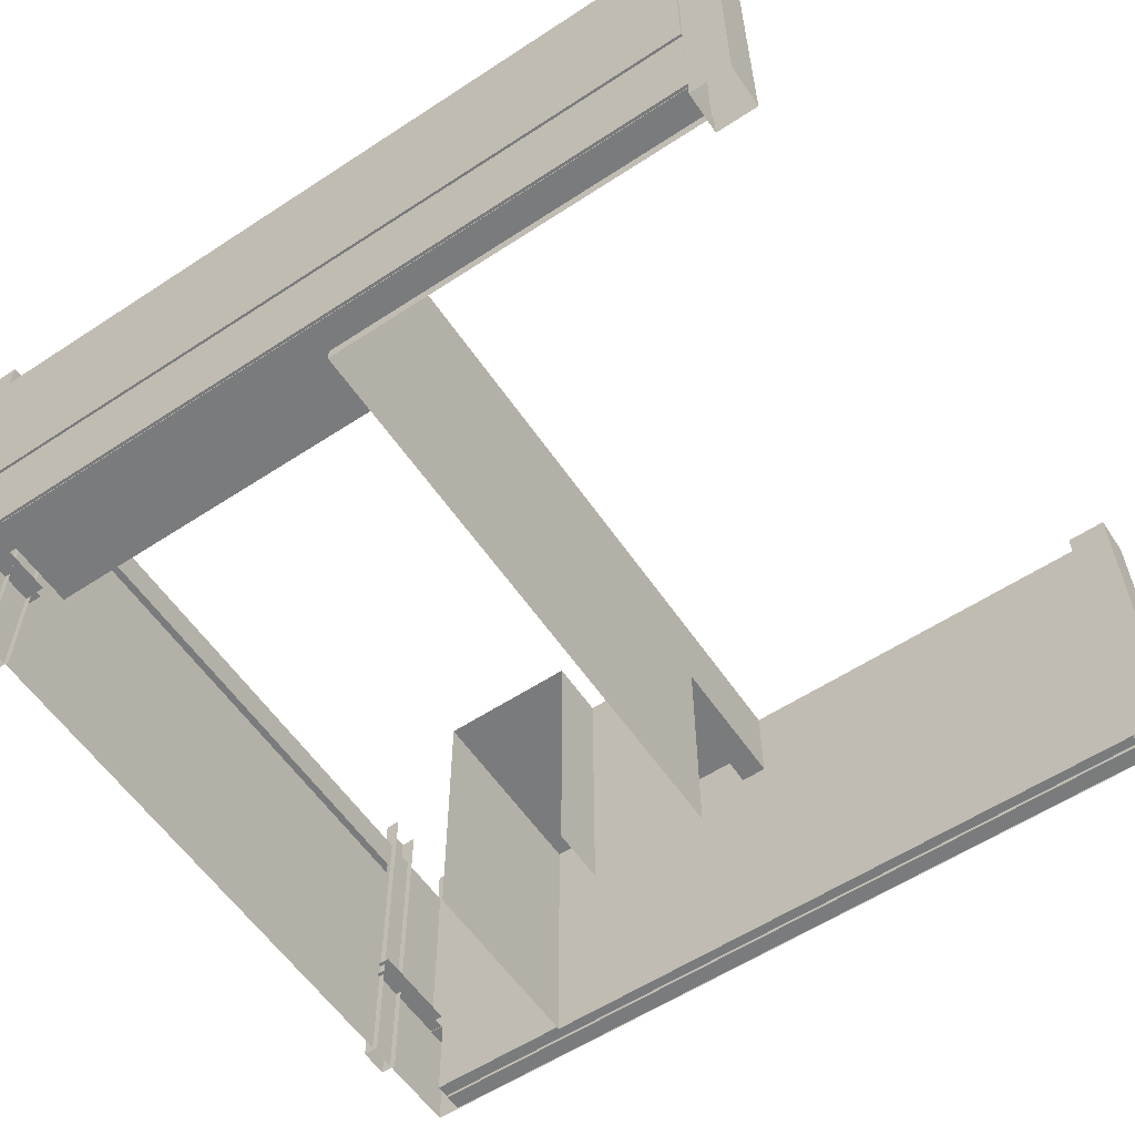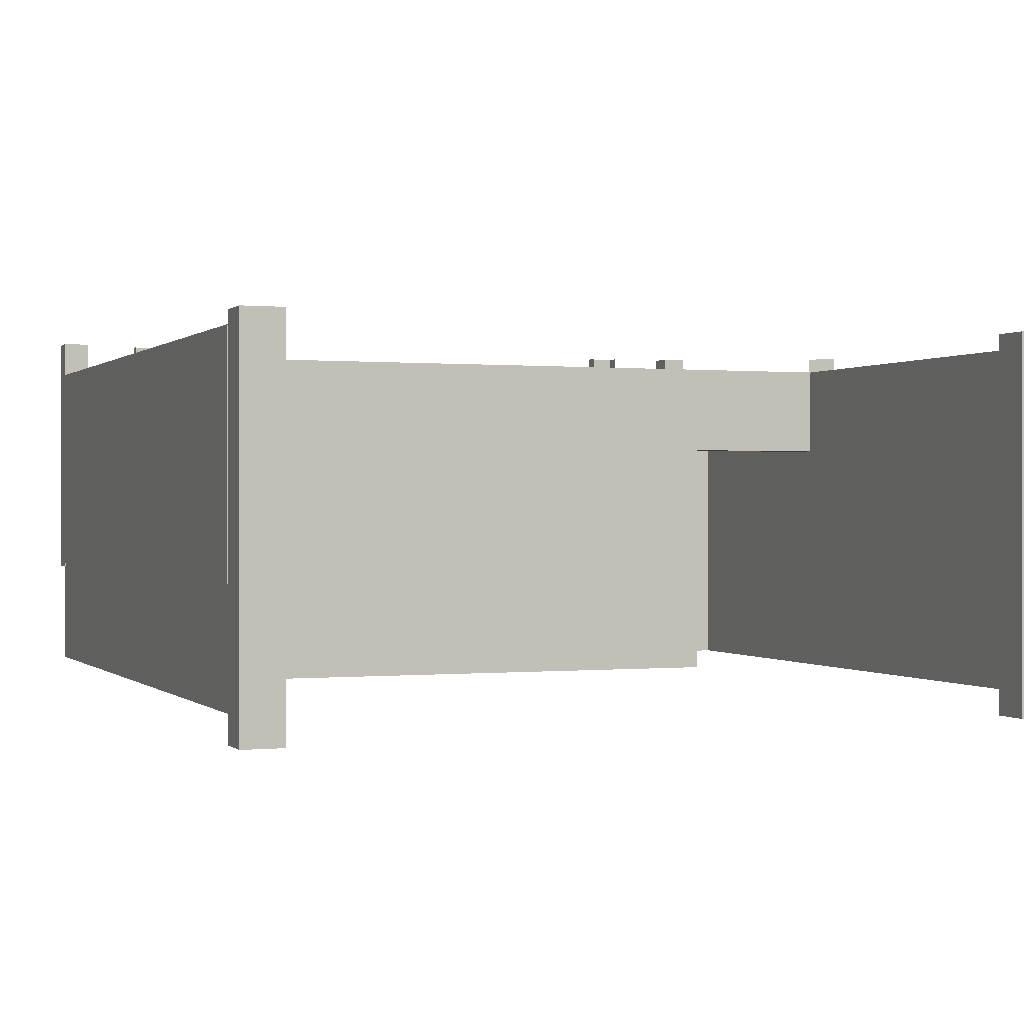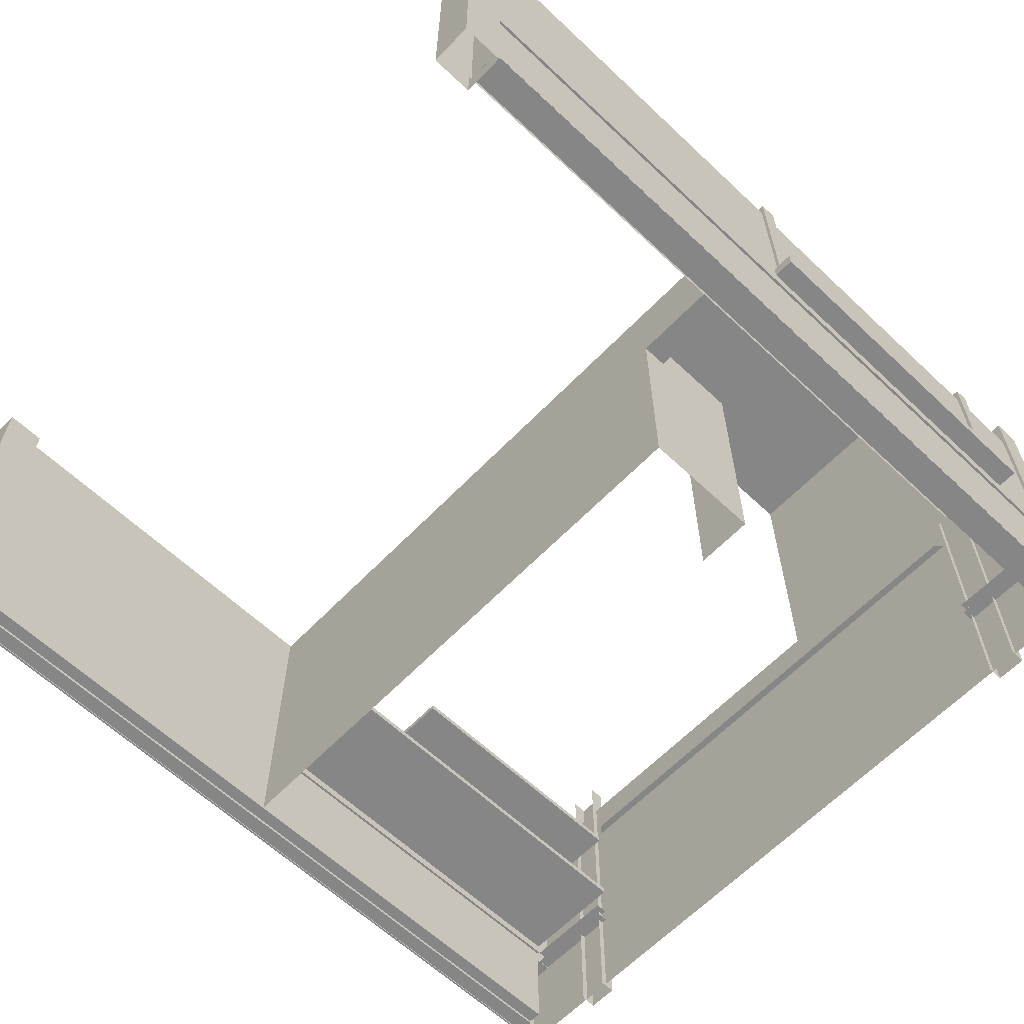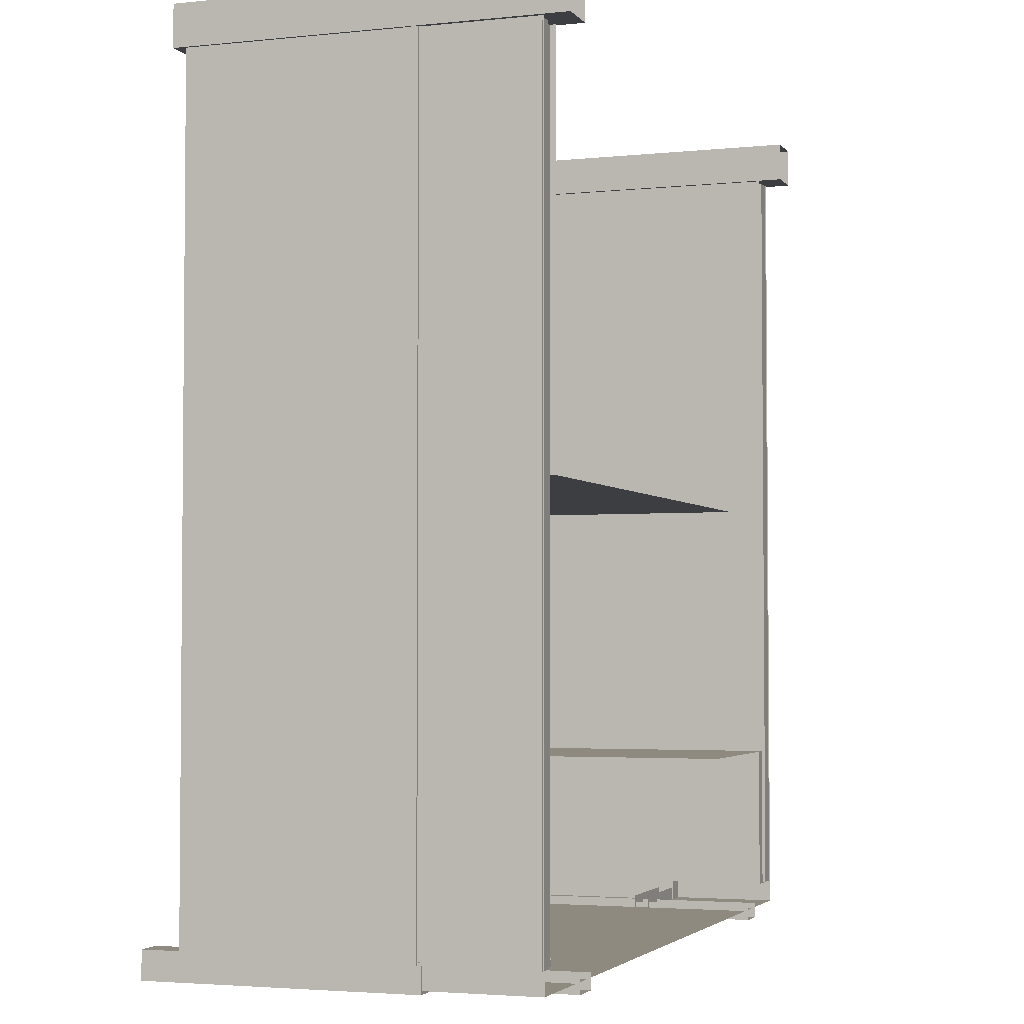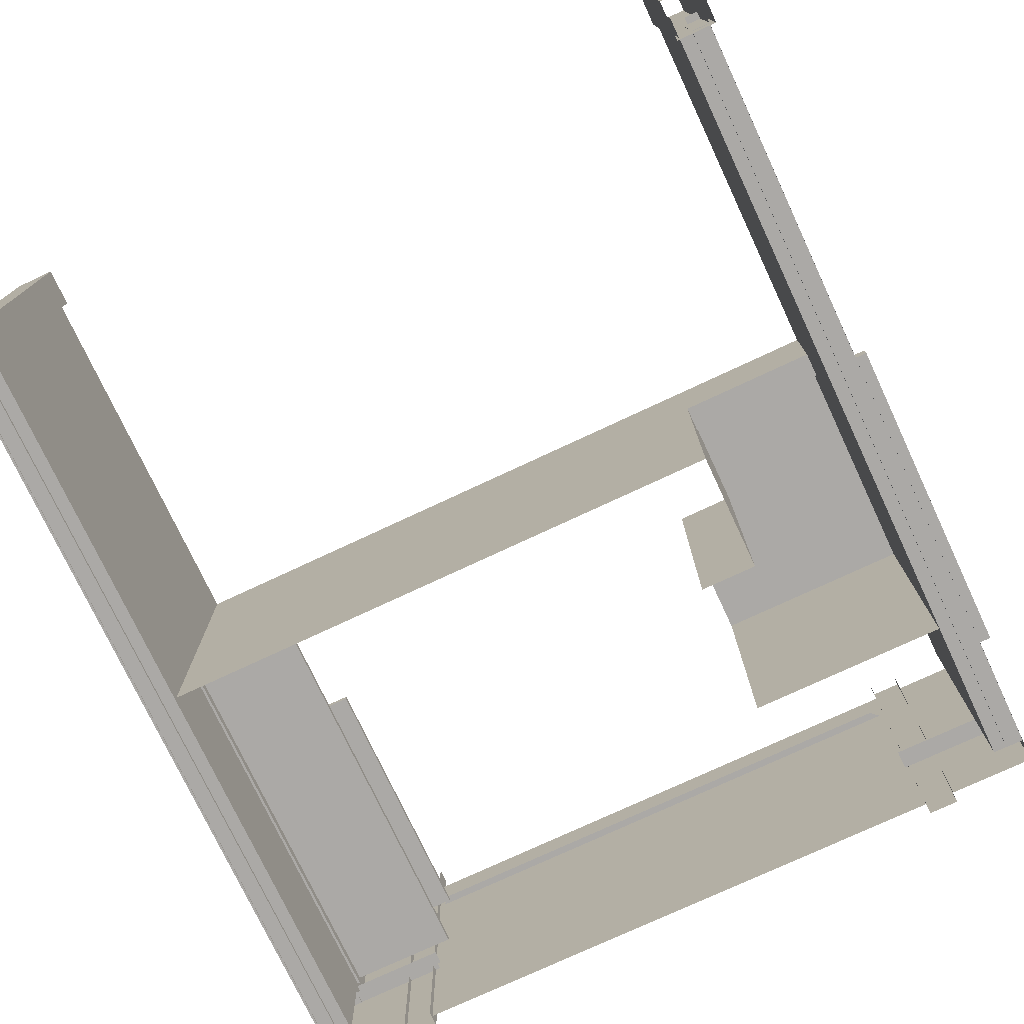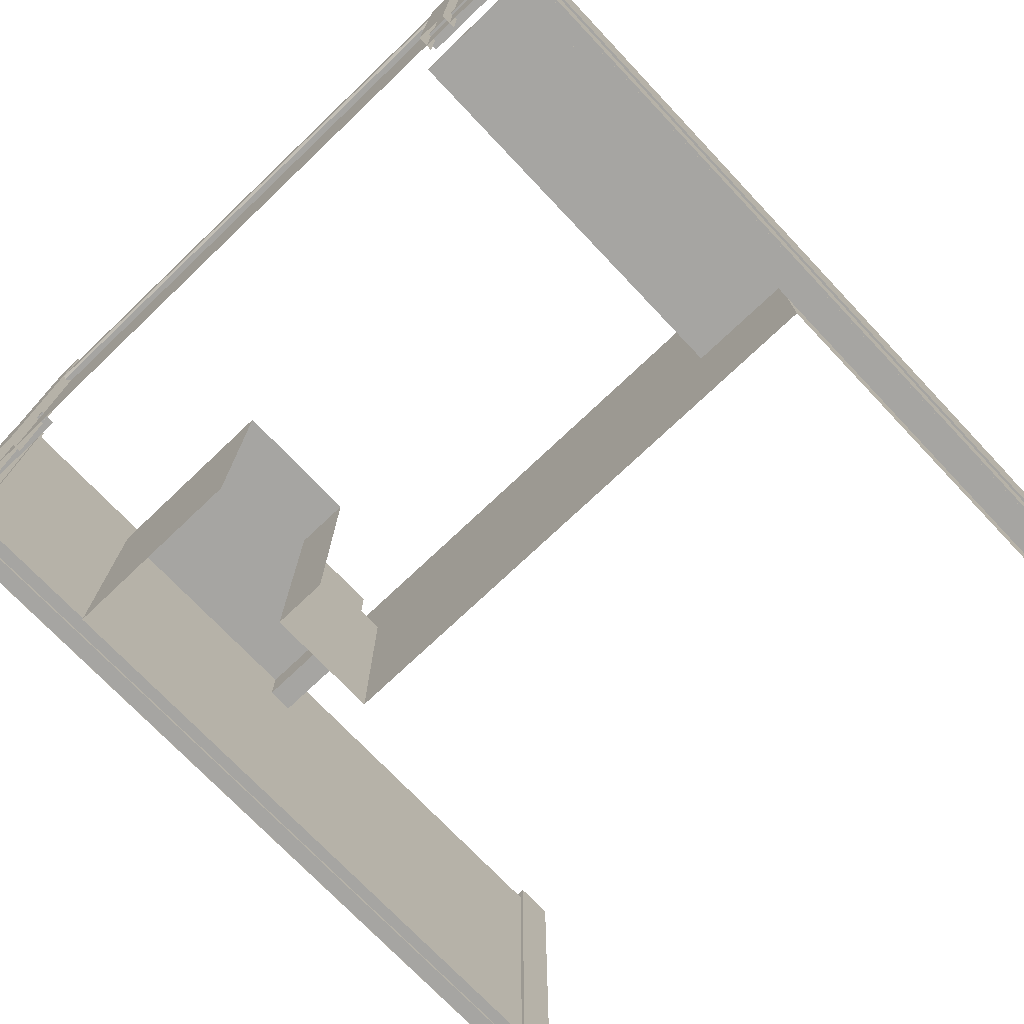
<metadata>
{"format":"obj","ext":"obj","renderer":"f3d","projection":"perspective","resolution":1024,"background":"white","views":[{"elev":-58.3,"azim":-55.9,"up":"+Y"},{"elev":0.1,"azim":-21.1,"up":"+Y"},{"elev":-62.2,"azim":46.3,"up":"+Y"},{"elev":-3.2,"azim":-70.5,"up":"+Z"},{"elev":-75.5,"azim":25.1,"up":"+Y"},{"elev":-73.7,"azim":-136.5,"up":"+Y"}]}
</metadata>
<code>
o PrimerPiso
v -3.76 1.02 3.53
v -3.76 2.98 3.53
v -3.76 1.02 -3.53
v -3.76 2.98 -3.53
v -3.44 1.02 3.53
v -3.44 2.98 3.53
v -3.44 1.02 -3.53
v -3.44 2.98 -3.53
v -3.74 2.99 3.53
v -3.74 1.128 3.53
v -3.74 2.99 -3.49
v -3.74 1.128 -3.49
v -3.53 1.108 0.08
v -3.53 1.167 0.08
v -3.53 1.108 -3.52
v -3.53 1.167 -3.52
v -2.47 1.108 0.08
v -2.47 1.167 0.08
v -2.47 1.108 -3.52
v -2.47 1.167 -3.52
v -3.53 1.971 -1.09
v -3.53 2.029 -1.09
v -3.53 1.971 -3.49
v -3.53 2.029 -3.49
v -2.47 1.971 -1.09
v -2.47 2.029 -1.09
v -2.47 1.971 -3.49
v -2.47 2.029 -3.49
v -3.738 0.0694 3.53
v -3.738 2.951 3.53
v -3.462 0.0694 3.53
v -3.462 2.951 3.53
v -3.738 0.0694 -3.53
v -3.738 2.951 -3.53
v -3.462 0.0694 -3.53
v -3.462 2.951 -3.53
v -3.717 0.0299 3.717
v -3.717 2.958 3.717
v 3.36 2.958 -3.717
v 3.36 2.958 3.717
v -3.717 0.0299 -3.717
v 3.077 0.0299 3.717
v -3.434 2.958 3.717
v -3.717 2.958 -3.717
v 3.077 2.958 0.1181
v -3.434 2.958 0.1181
v 3.077 2.958 3.717
v 3.36 0.0299 3.717
v 3.36 2.958 -2.86
v 3.36 0.0299 -3.717
v -3.434 0.0299 3.717
v -3.434 0.0299 0.1181
v 3.077 0.0299 0.1181
v 3.36 1.275 -0.06593
v 3.36 1.275 -2.86
v 3.213 1.275 -0.06593
v 3.213 1.275 -2.86
v 3.36 2.958 -0.06593
v 3.213 2.958 -2.86
v 3.213 2.958 -0.06593
v 3.246 0.9975 3.598
v 3.246 1.132 3.598
v 3.246 0.9975 -3.598
v 3.246 1.132 -3.598
v 3.383 0.9975 3.598
v 3.383 1.132 3.598
v 3.383 0.9975 -3.598
v 3.383 1.132 -3.598
v 3.045 -0.1931 3.891
v 3.045 3.096 3.891
v 3.045 -0.1931 3.538
v 3.045 3.096 3.538
v 3.398 -0.1931 3.891
v 3.398 3.096 3.891
v 3.398 -0.1931 3.538
v 3.398 3.096 3.538
v -3.402 -0.1931 3.891
v -3.402 3.096 3.891
v -3.402 -0.1931 3.538
v -3.402 3.096 3.538
v -3.755 -0.1931 3.891
v -3.755 3.096 3.891
v -3.755 -0.1931 3.538
v -3.755 3.096 3.538
v -3.602 0.9975 3.598
v -3.602 1.132 3.598
v -3.602 0.9975 -3.598
v -3.602 1.132 -3.598
v -3.739 0.9975 3.598
v -3.739 1.132 3.598
v -3.739 0.9975 -3.598
v -3.739 1.132 -3.598
v 3.154 1.266 0.09882
v 3.154 1.401 0.09882
v 3.154 1.266 -2.957
v 3.154 1.401 -2.957
v 3.542 1.266 0.09882
v 3.542 1.401 0.09882
v 3.542 1.266 -2.957
v 3.542 1.401 -2.957
v 3.182 1.291 0.04257
v 3.182 3.103 0.04257
v 3.182 1.291 -0.1059
v 3.182 3.103 -0.1059
v 3.389 1.291 0.04257
v 3.389 3.103 0.04257
v 3.389 1.291 -0.1059
v 3.389 3.103 -0.1059
v 3.182 1.291 -2.805
v 3.182 3.103 -2.805
v 3.182 1.291 -2.925
v 3.182 3.103 -2.925
v 3.389 1.291 -2.805
v 3.389 3.103 -2.805
v 3.389 1.291 -2.925
v 3.389 3.103 -2.925
v 3.15 0.9878 -3.504
v 3.15 3.311 -3.504
v 3.15 0.9878 -3.744
v 3.15 3.311 -3.744
v 3.39 0.9878 -3.504
v 3.39 3.311 -3.504
v 3.39 0.9878 -3.744
v 3.39 3.311 -3.744
v -3.507 0.9878 -3.504
v -3.507 3.311 -3.504
v -3.507 0.9878 -3.744
v -3.507 3.311 -3.744
v -3.747 0.9878 -3.504
v -3.747 3.311 -3.504
v -3.747 0.9878 -3.744
v -3.747 3.311 -3.744
v 3.241 0.9975 -3.602
v 3.241 1.132 -3.602
v -3.598 0.9975 -3.602
v -3.598 1.132 -3.602
v 3.241 0.9975 -3.739
v 3.241 1.132 -3.739
v -3.598 0.9975 -3.739
v -3.598 1.132 -3.739
v -2.649 0.9975 -3.602
v 2.293 0.9975 -3.602
v 2.293 1.132 -3.602
v -2.649 1.132 -3.602
v 2.293 0.9975 -3.739
v -2.649 0.9975 -3.739
v -2.649 1.132 -3.739
v 2.293 1.132 -3.739
v 2.326 -0.000809 -3.664
v 2.326 3.311 -3.664
v 2.326 -0.000809 -3.801
v 2.326 3.311 -3.801
v 2.592 -0.000809 -3.664
v 2.592 3.311 -3.664
v 2.592 -0.000809 -3.801
v 2.592 3.311 -3.801
v -2.698 -0.000809 -3.664
v -2.698 3.311 -3.664
v -2.698 -0.000809 -3.801
v -2.698 3.311 -3.801
v -2.963 -0.000809 -3.664
v -2.963 3.311 -3.664
v -2.963 -0.000809 -3.801
v -2.963 3.311 -3.801
v 2.205 2.486 -3.648
v -2.573 2.486 -3.648
v 2.36 3.009 -3.791
v -2.728 3.009 -3.791
v 2.336 2.486 -3.769
v 2.36 2.524 -3.791
v -2.728 2.524 -3.791
v -2.704 2.486 -3.769
v 1.811 2.958 0.1181
v 1.811 0.0299 0.1181
v -3.434 2.167 3.717
v -3.434 2.167 0.1181
v 3.077 2.167 0.1181
v 3.077 2.167 3.717
v 1.811 2.167 0.1181
v 1.811 0.0299 -0.9692
v 1.811 2.532 -0.9692
v 3.077 0.0299 -2.208
v 1.295 0.0299 -2.208
v 1.295 0.0299 -0.9692
v 1.295 2.532 -0.9692
v 1.811 2.167 -0.1161
v 3.077 2.167 -0.1161
v 1.811 0.0299 -0.1161
v 3.077 0.0299 -0.1161
v 3.077 2.532 -2.208
v 1.295 2.532 -2.208
v 1.811 2.532 -0.1161
v 3.077 2.532 -0.1161
v 3.082 0.0694 3.53
v 3.082 2.951 3.53
v 3.358 0.0694 3.53
v 3.358 2.951 3.53
v 3.082 0.0694 -3.53
v 3.082 2.951 -3.53
v 3.358 0.0694 -3.53
v 3.358 2.951 -3.53
v -3.74 0.04 3.53
v -3.74 1.02 3.53
v -3.74 0.04 -3.53
v -3.74 1.02 -3.53
v -3.58 0.04 3.53
v -3.58 1.02 3.53
v -3.58 0.04 -3.53
v -3.58 1.02 -3.53
v 3.202 0.04 3.542
v 3.202 1.02 3.542
v 3.202 0.04 -3.518
v 3.202 1.02 -3.518
v 3.362 0.04 3.542
v 3.362 1.02 3.542
v 3.362 0.04 -3.518
v 3.362 1.02 -3.518
f 1 2 4 3
f 3 4 8 7
f 7 8 6 5
f 5 6 2 1
f 3 7 5 1
f 8 4 2 6
f 9 10 12 11
f 13 14 16 15
f 15 16 20 19
f 19 20 18 17
f 17 18 14 13
f 15 19 17 13
f 20 16 14 18
f 21 22 24 23
f 23 24 28 27
f 27 28 26 25
f 25 26 22 21
f 23 27 25 21
f 28 24 22 26
f 29 30 32 31
f 31 32 36 35
f 35 36 34 33
f 33 34 30 29
f 31 35 33 29
f 36 32 30 34
f 47 177 178
f 41 38 44
f 173 176 179
f 54 40 48
f 49 57 55
f 39 55 50
f 50 54 48
f 50 44 39
f 51 176 175
f 59 56 57
f 54 60 58
f 55 56 54
f 68 65 67
f 67 61 63
f 64 66 68
f 70 71 69
f 72 75 71
f 76 73 75
f 74 69 73
f 79 78 77
f 83 80 79
f 81 84 83
f 77 82 81
f 89 92 91
f 85 91 87
f 90 88 92
f 100 97 99
f 99 93 95
f 96 98 100
f 95 100 99
f 94 97 98
f 108 105 107
f 103 108 107
f 102 105 106
f 116 113 115
f 111 116 115
f 110 113 114
f 118 119 117
f 120 123 119
f 124 121 123
f 122 117 121
f 123 117 119
f 127 126 125
f 131 128 127
f 129 132 131
f 125 130 129
f 125 131 127
f 148 137 145
f 145 133 142
f 143 138 148
f 136 147 140
f 139 141 135
f 140 146 139
f 150 151 149
f 152 155 151
f 156 153 155
f 159 158 157
f 163 160 159
f 161 164 163
f 171 167 170
f 170 172 171
f 166 169 165
f 45 179 177
f 175 46 43
f 179 52 174
f 178 53 42
f 190 187 193
f 187 182 189
f 186 180 181
f 190 183 182
f 186 193 187
f 180 185 181
f 174 186 179
f 179 187 177
f 177 189 53
f 193 181 190
f 181 191 190
f 186 181 192
f 47 45 177
f 41 37 38
f 173 46 176
f 54 58 40
f 49 59 57
f 39 49 55
f 50 55 54
f 50 41 44
f 51 52 176
f 59 60 56
f 54 56 60
f 55 57 56
f 68 66 65
f 67 65 61
f 64 62 66
f 70 72 71
f 72 76 75
f 76 74 73
f 74 70 69
f 79 80 78
f 83 84 80
f 81 82 84
f 77 78 82
f 89 90 92
f 85 89 91
f 90 86 88
f 100 98 97
f 99 97 93
f 96 94 98
f 95 96 100
f 94 93 97
f 108 106 105
f 103 104 108
f 102 101 105
f 116 114 113
f 111 112 116
f 110 109 113
f 118 120 119
f 120 124 123
f 124 122 121
f 122 118 117
f 123 121 117
f 127 128 126
f 131 132 128
f 129 130 132
f 125 126 130
f 125 129 131
f 148 138 137
f 145 137 133
f 143 134 138
f 136 144 147
f 139 146 141
f 140 147 146
f 150 152 151
f 152 156 155
f 156 154 153
f 159 160 158
f 163 164 160
f 161 162 164
f 171 168 167
f 170 169 172
f 166 172 169
f 45 173 179
f 175 176 46
f 179 176 52
f 178 177 53
f 187 190 182
f 186 188 180
f 190 191 183
f 186 192 193
f 180 184 185
f 174 188 186
f 179 186 187
f 177 187 189
f 193 192 181
f 181 185 191
f 194 195 197 196
f 196 197 201 200
f 200 201 199 198
f 198 199 195 194
f 196 200 198 194
f 201 197 195 199
f 202 203 205 204
f 204 205 209 208
f 208 209 207 206
f 206 207 203 202
f 204 208 206 202
f 209 205 203 207
f 210 211 213 212
f 212 213 217 216
f 216 217 215 214
f 214 215 211 210
f 212 216 214 210
f 217 213 211 215

</code>
